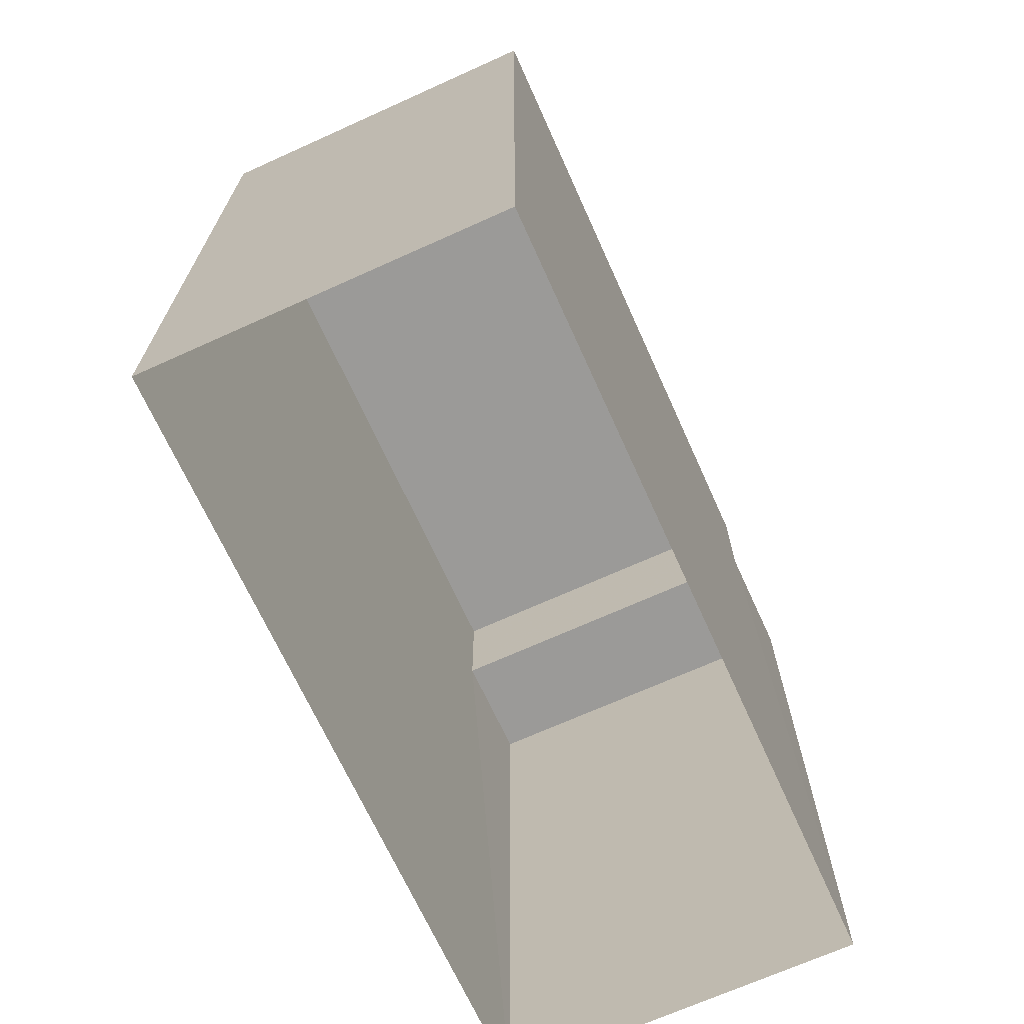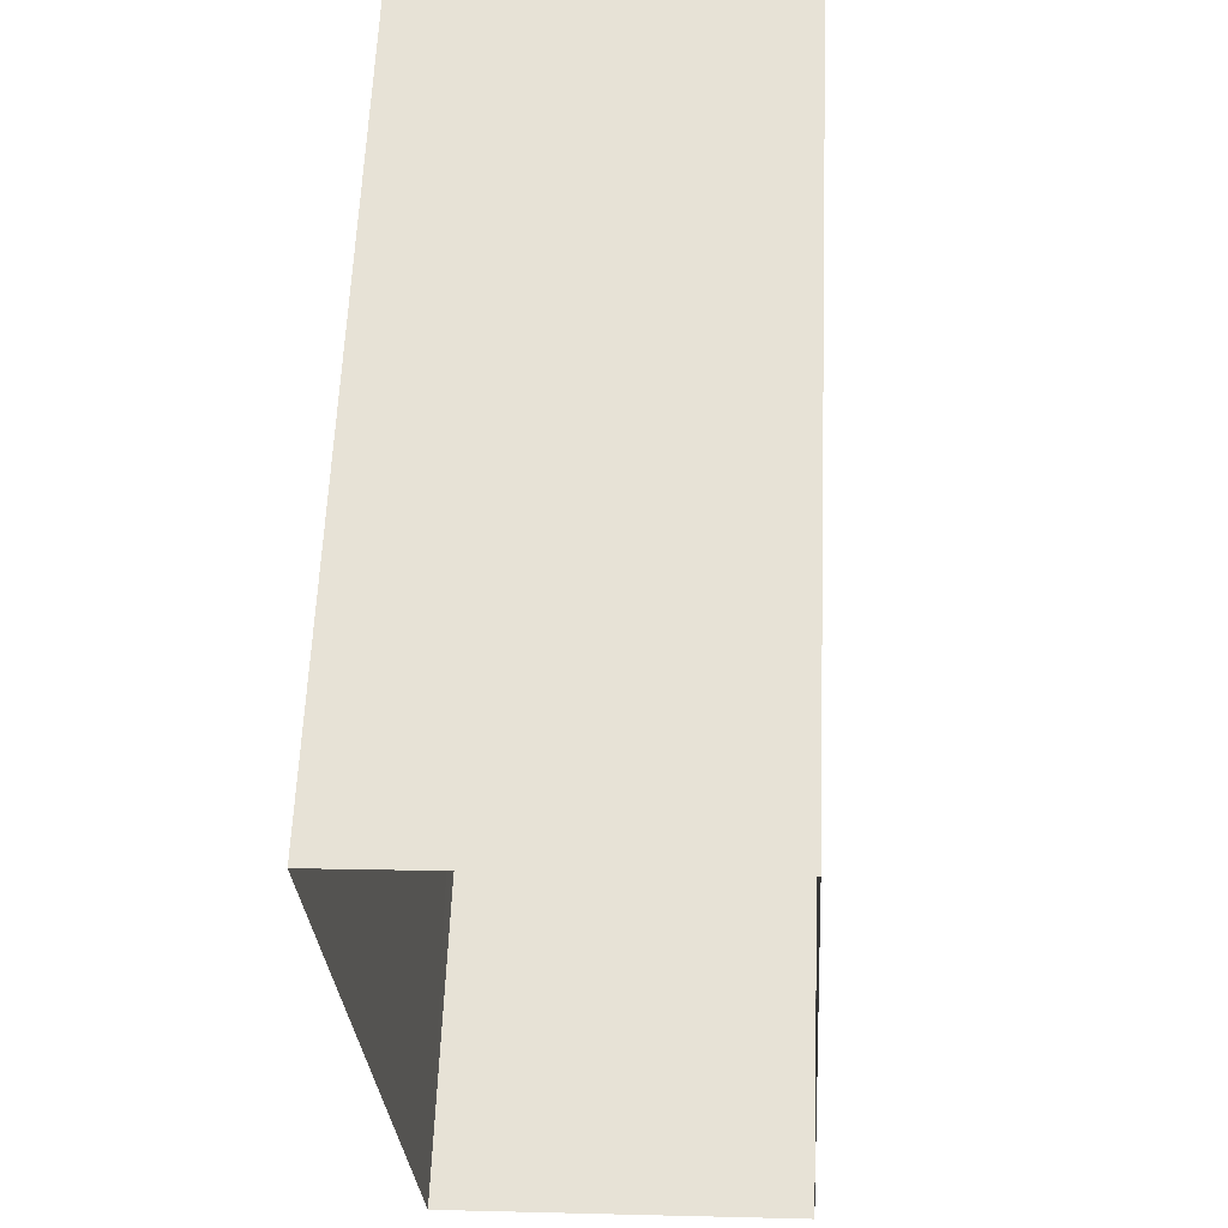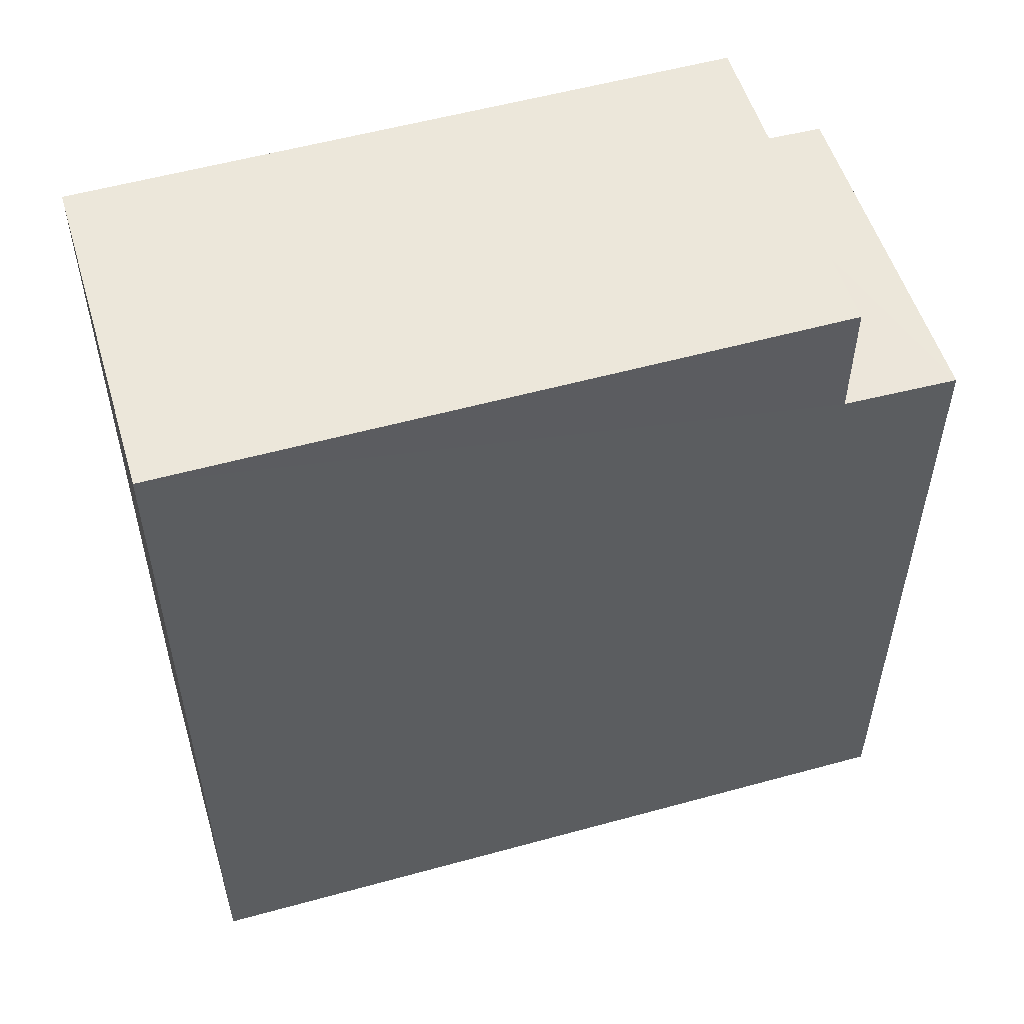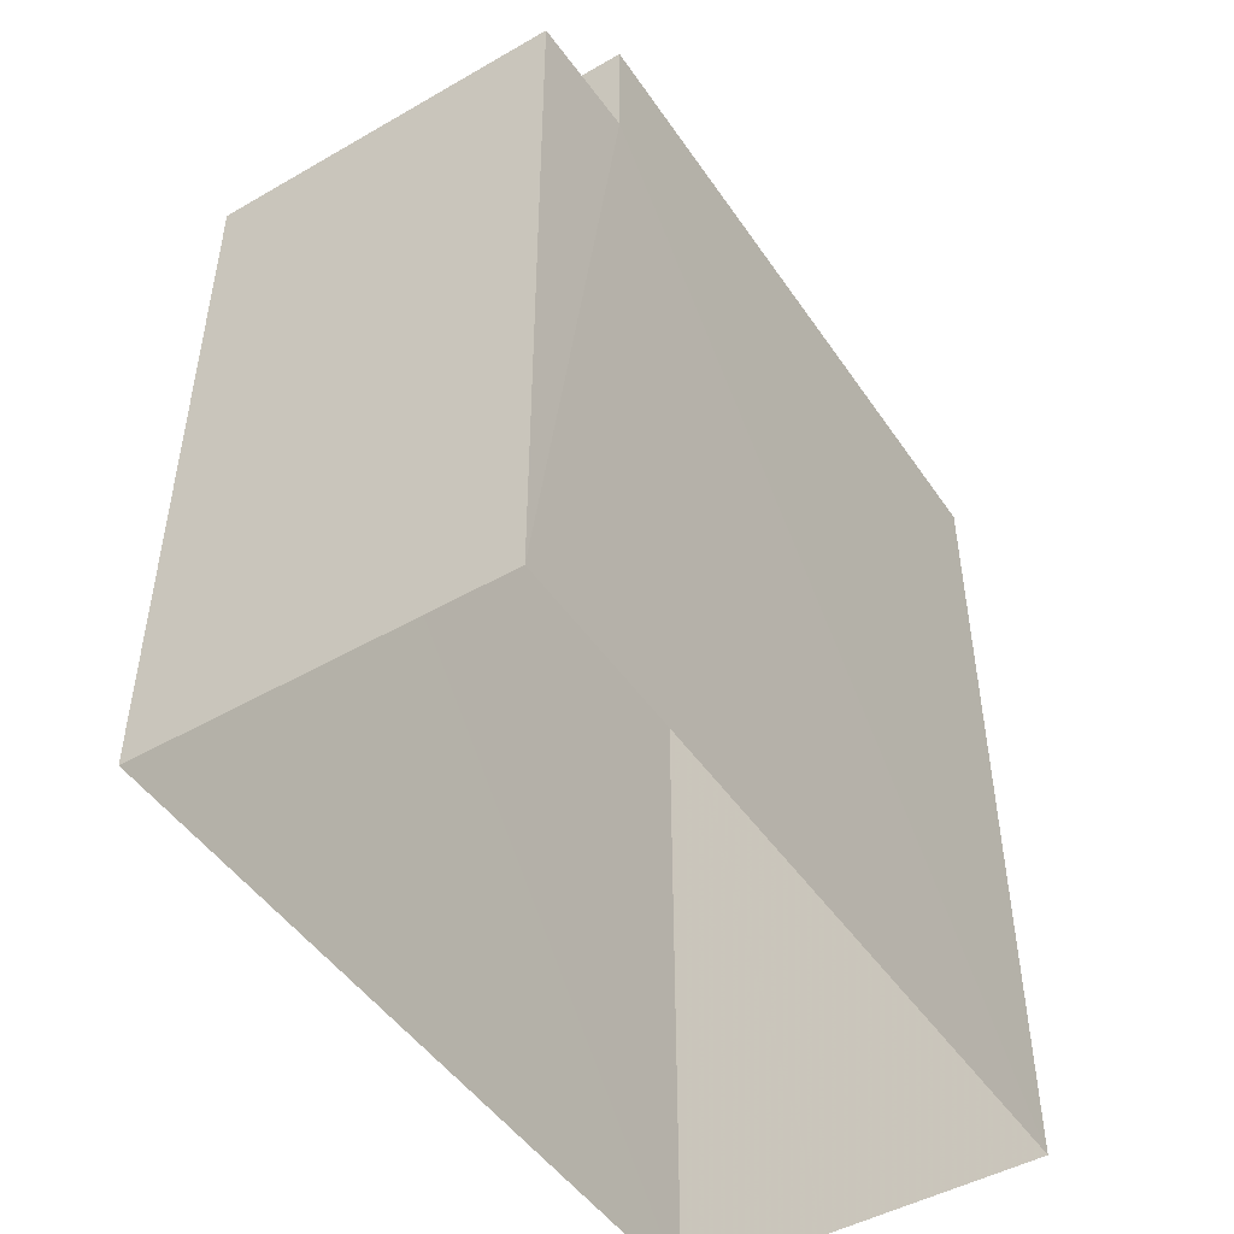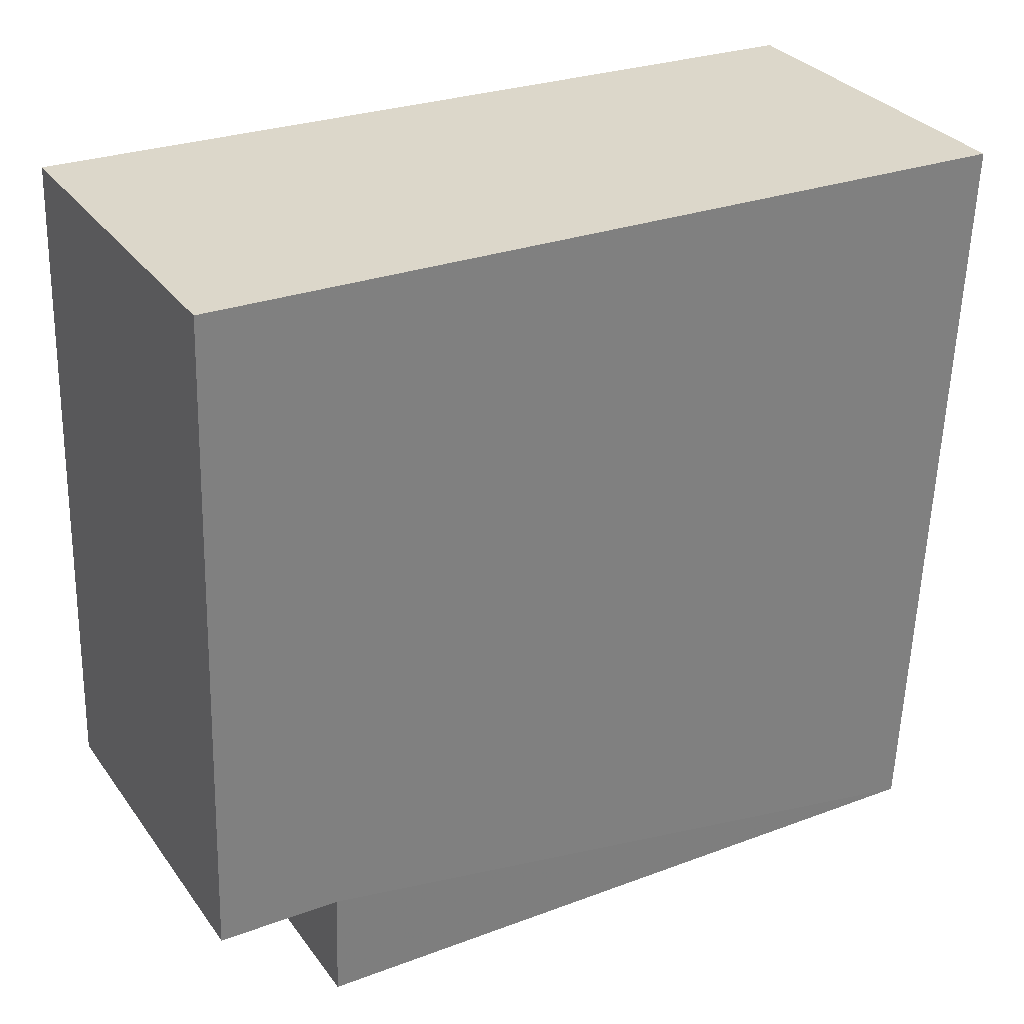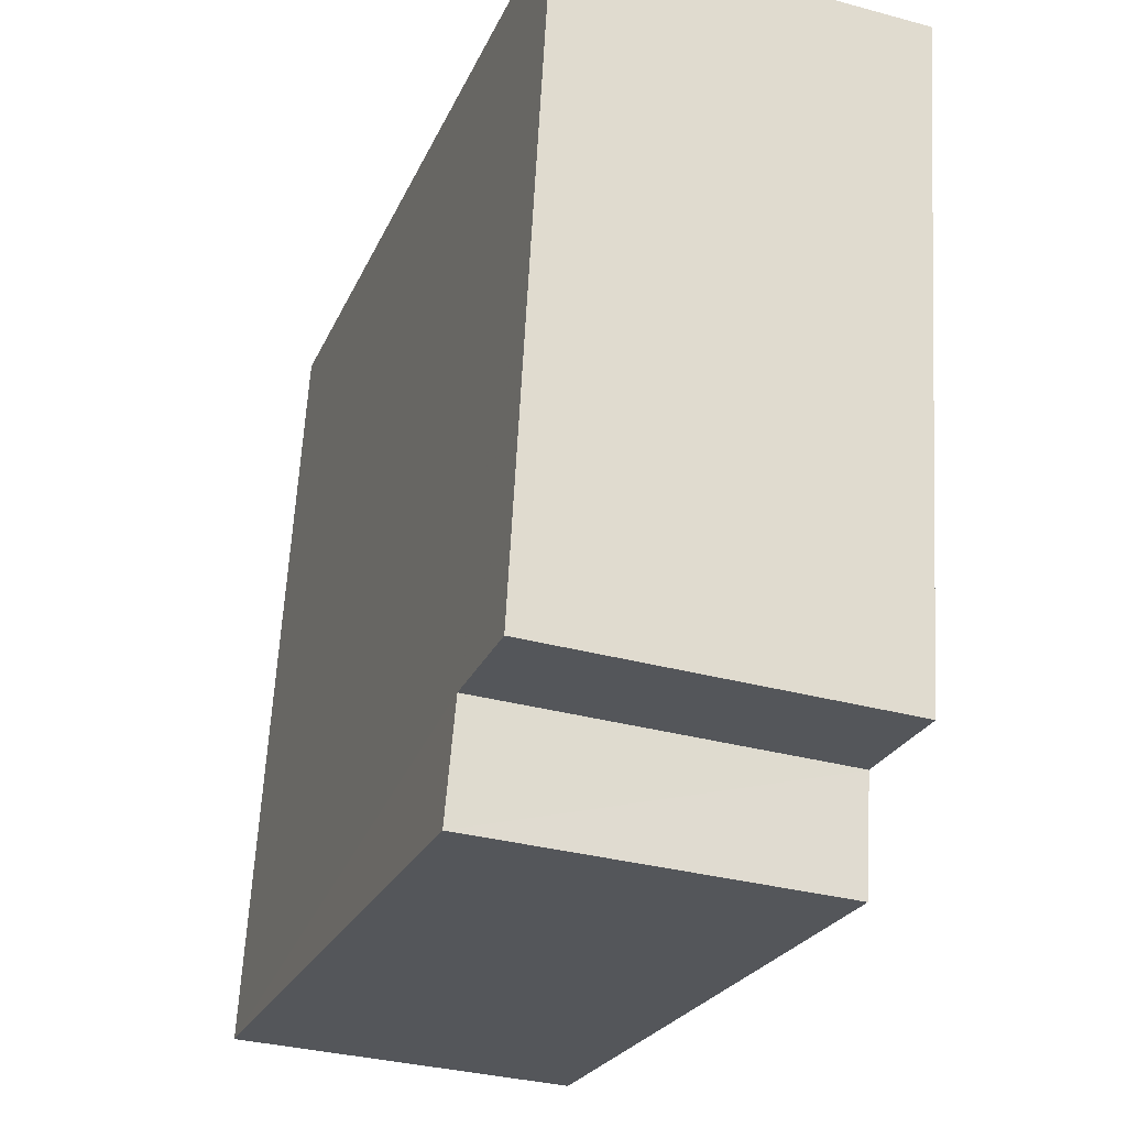
<metadata>
{"format":"obj","ext":"obj","renderer":"f3d","projection":"perspective","resolution":1024,"background":"white","views":[{"elev":-69.3,"azim":-159.0,"up":"+Z"},{"elev":60.9,"azim":-177.6,"up":"+Y"},{"elev":53.5,"azim":-109.9,"up":"+Z"},{"elev":-47.9,"azim":29.2,"up":"+Z"},{"elev":27.4,"azim":60.1,"up":"+Y"},{"elev":-24.3,"azim":-19.6,"up":"+Y"}]}
</metadata>
<code>
v -3.733e+05 -1.044e+05 26.15
v -3.733e+05 -1.044e+05 26.15
v -3.733e+05 -1.044e+05 26.15
v -3.733e+05 -1.044e+05 26.15
v -3.733e+05 -1.044e+05 36.4
v -3.733e+05 -1.044e+05 36.4
v -3.733e+05 -1.044e+05 36.4
v -3.733e+05 -1.044e+05 36.4
v -3.733e+05 -1.044e+05 34.9
v -3.733e+05 -1.044e+05 34.9
v -3.733e+05 -1.044e+05 34.9
v -3.733e+05 -1.044e+05 34.9
f 1 2 3
f 4 1 3
f 5 6 7
f 5 8 6
f 9 10 11
f 9 12 10
f 1 12 2
f 2 12 8
f 1 10 12
f 8 12 6
f 8 3 2
f 8 5 3
f 10 1 4
f 11 10 4
f 11 4 9
f 7 9 5
f 5 9 3
f 9 4 3
f 12 7 6
f 12 9 7

</code>
